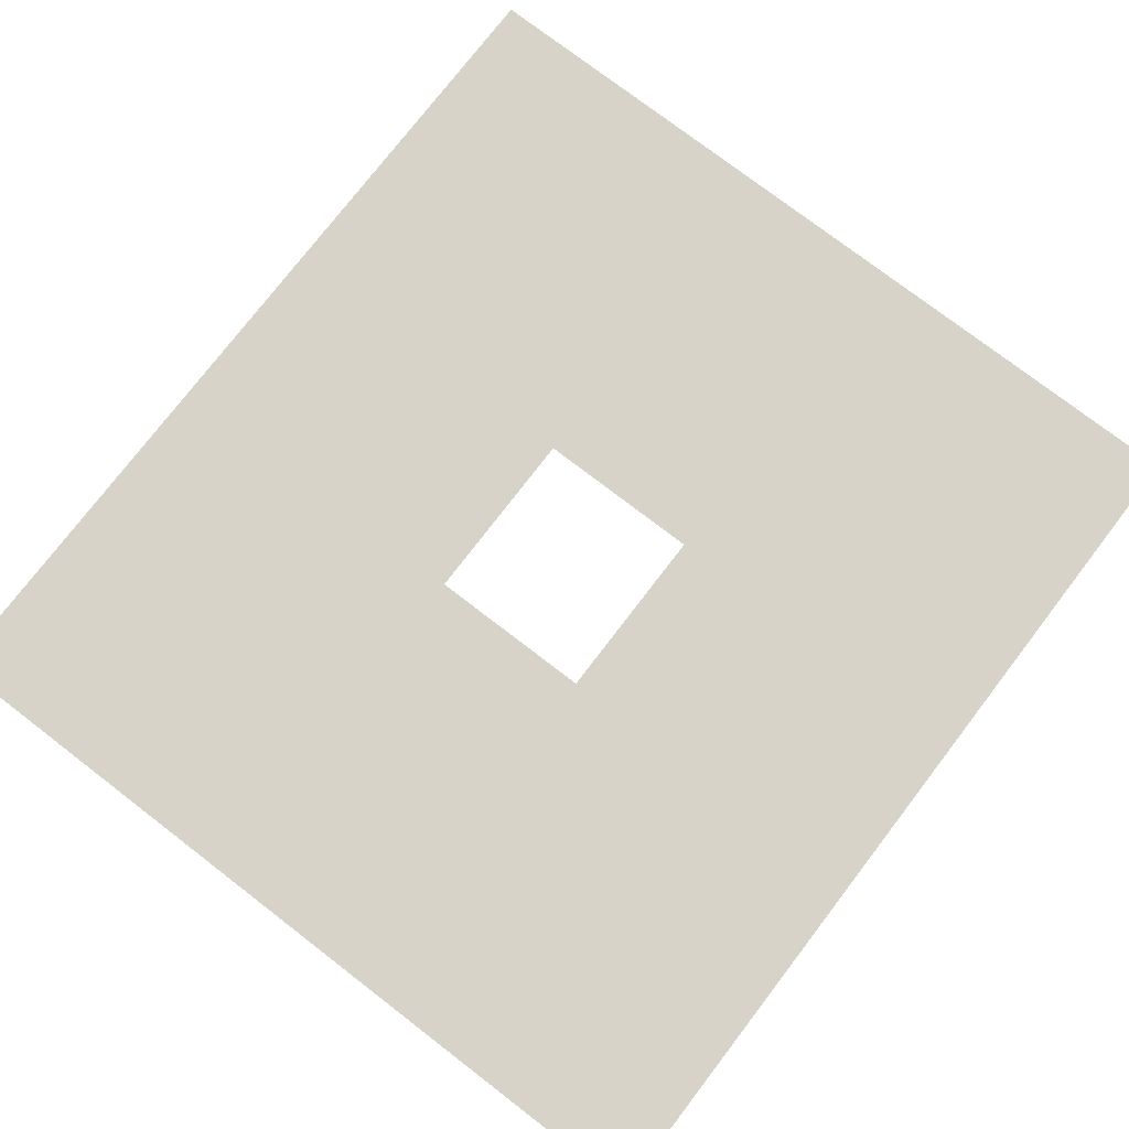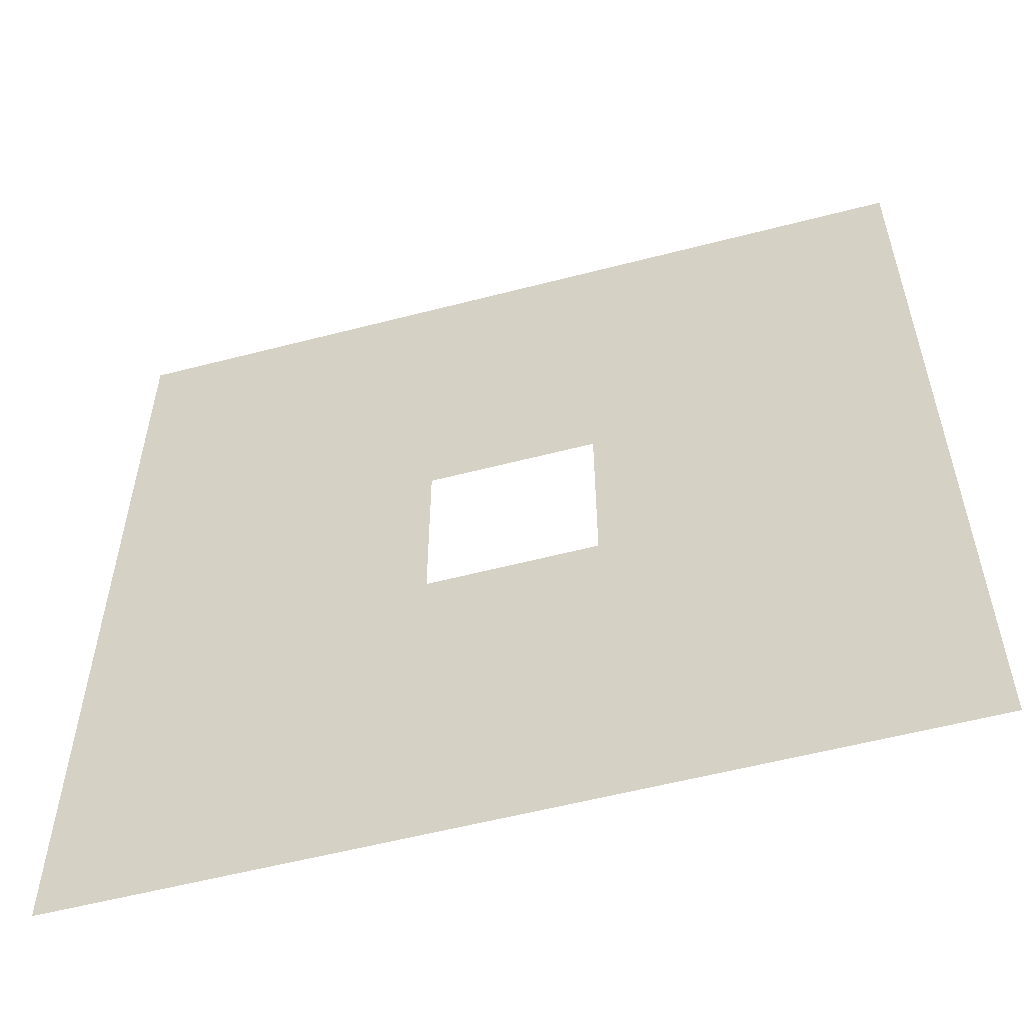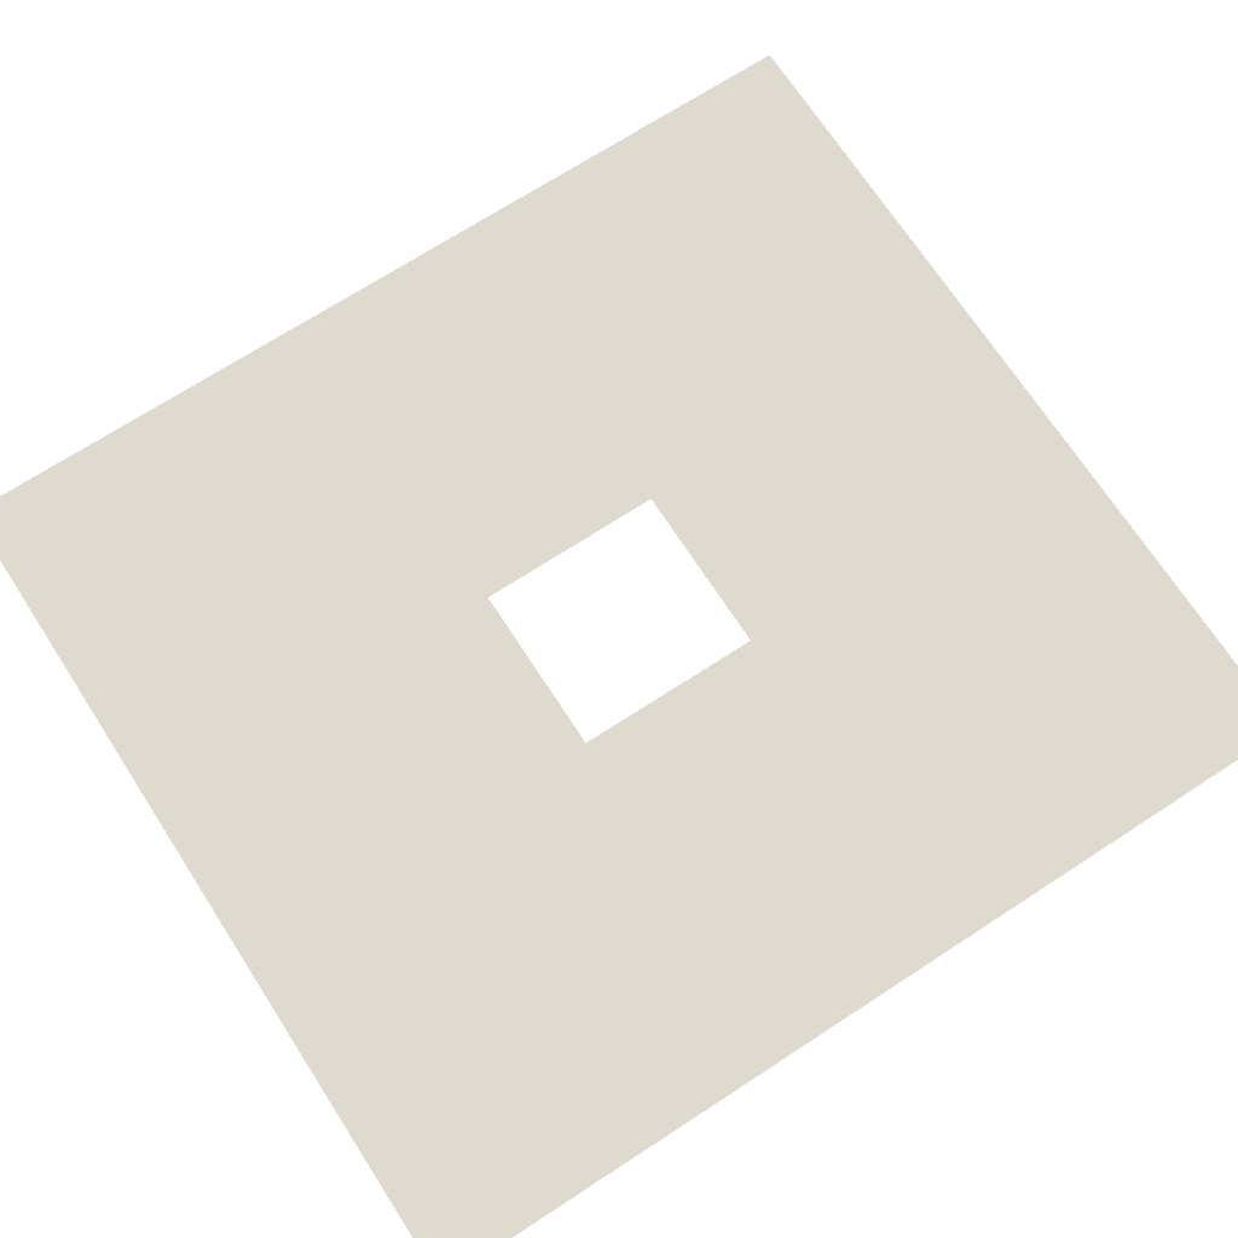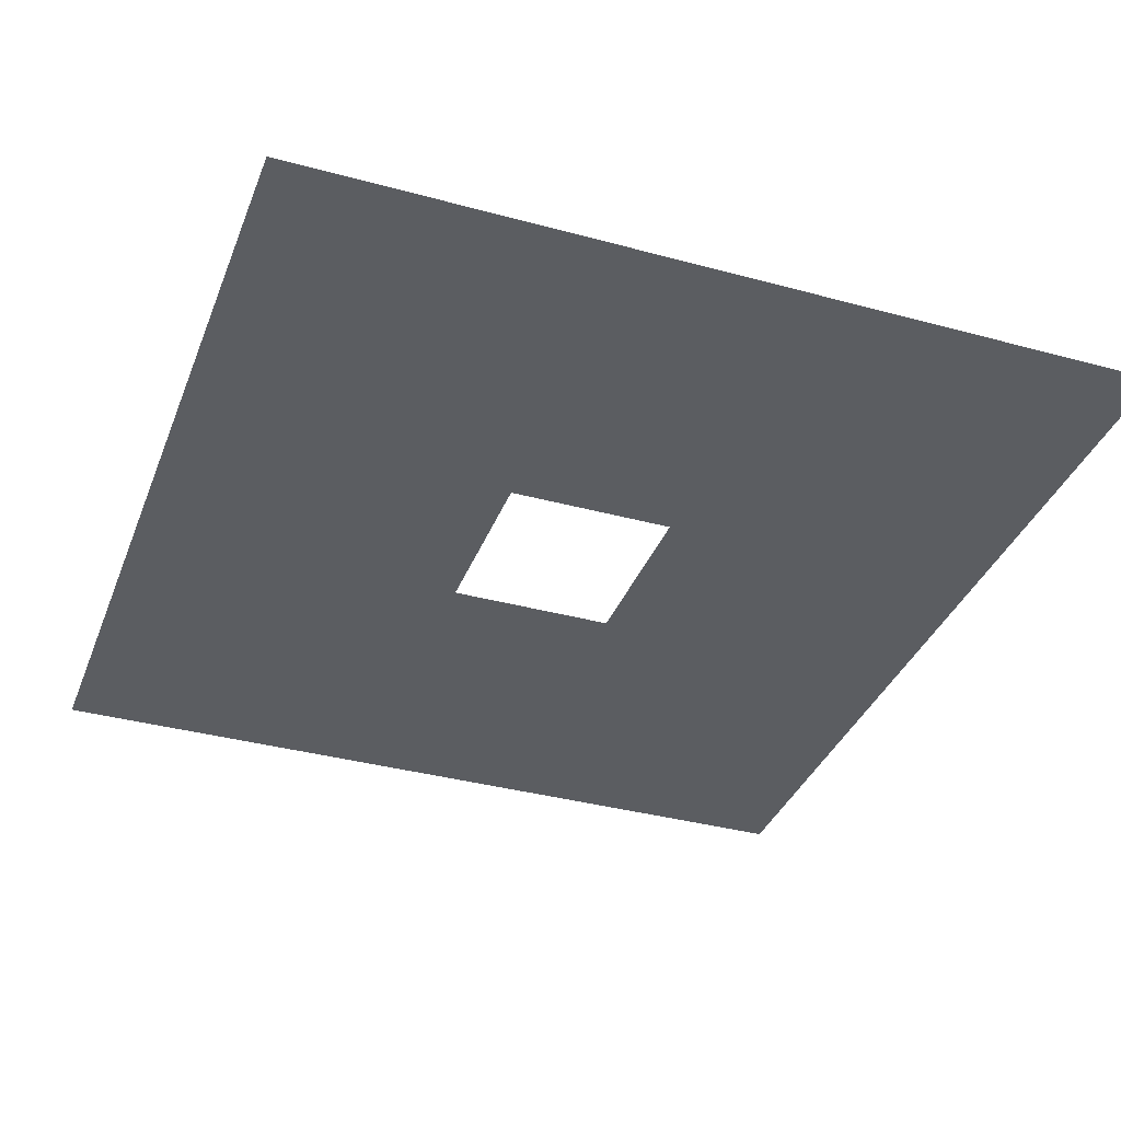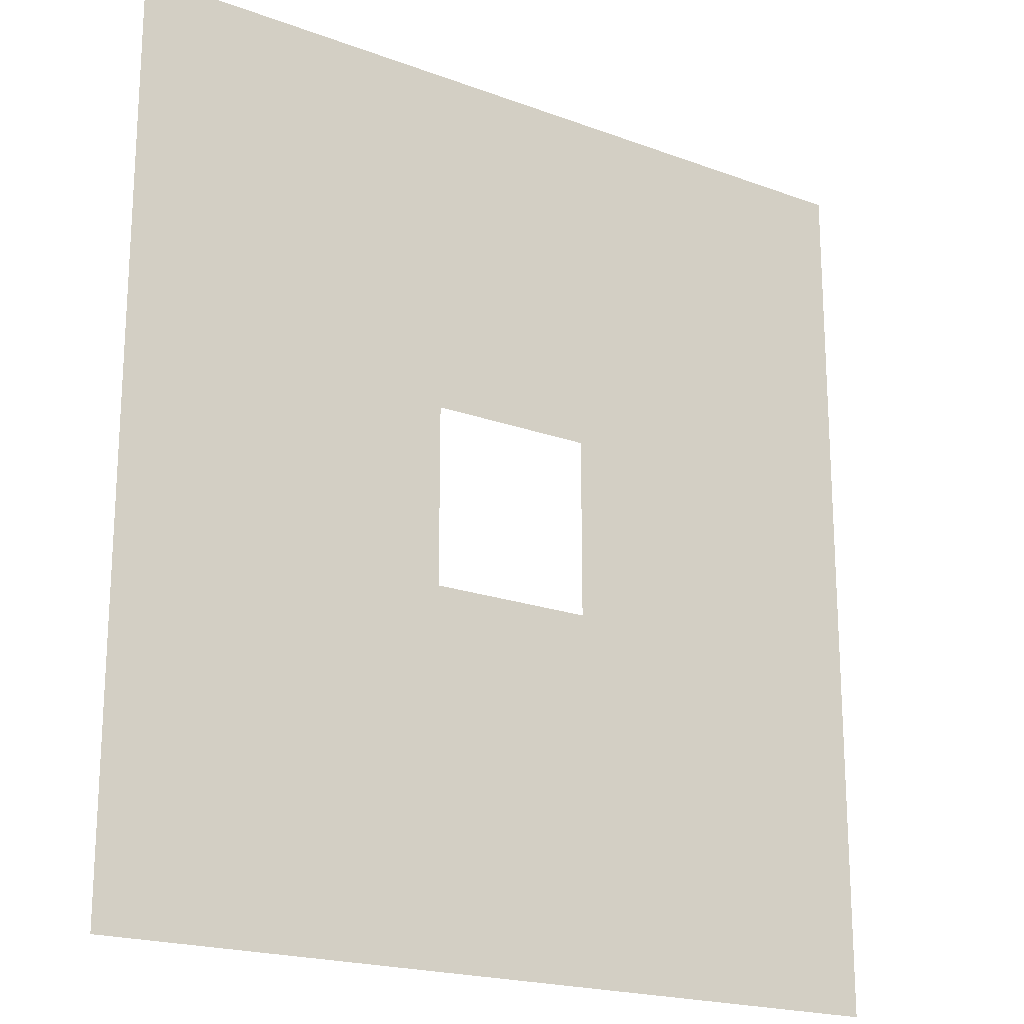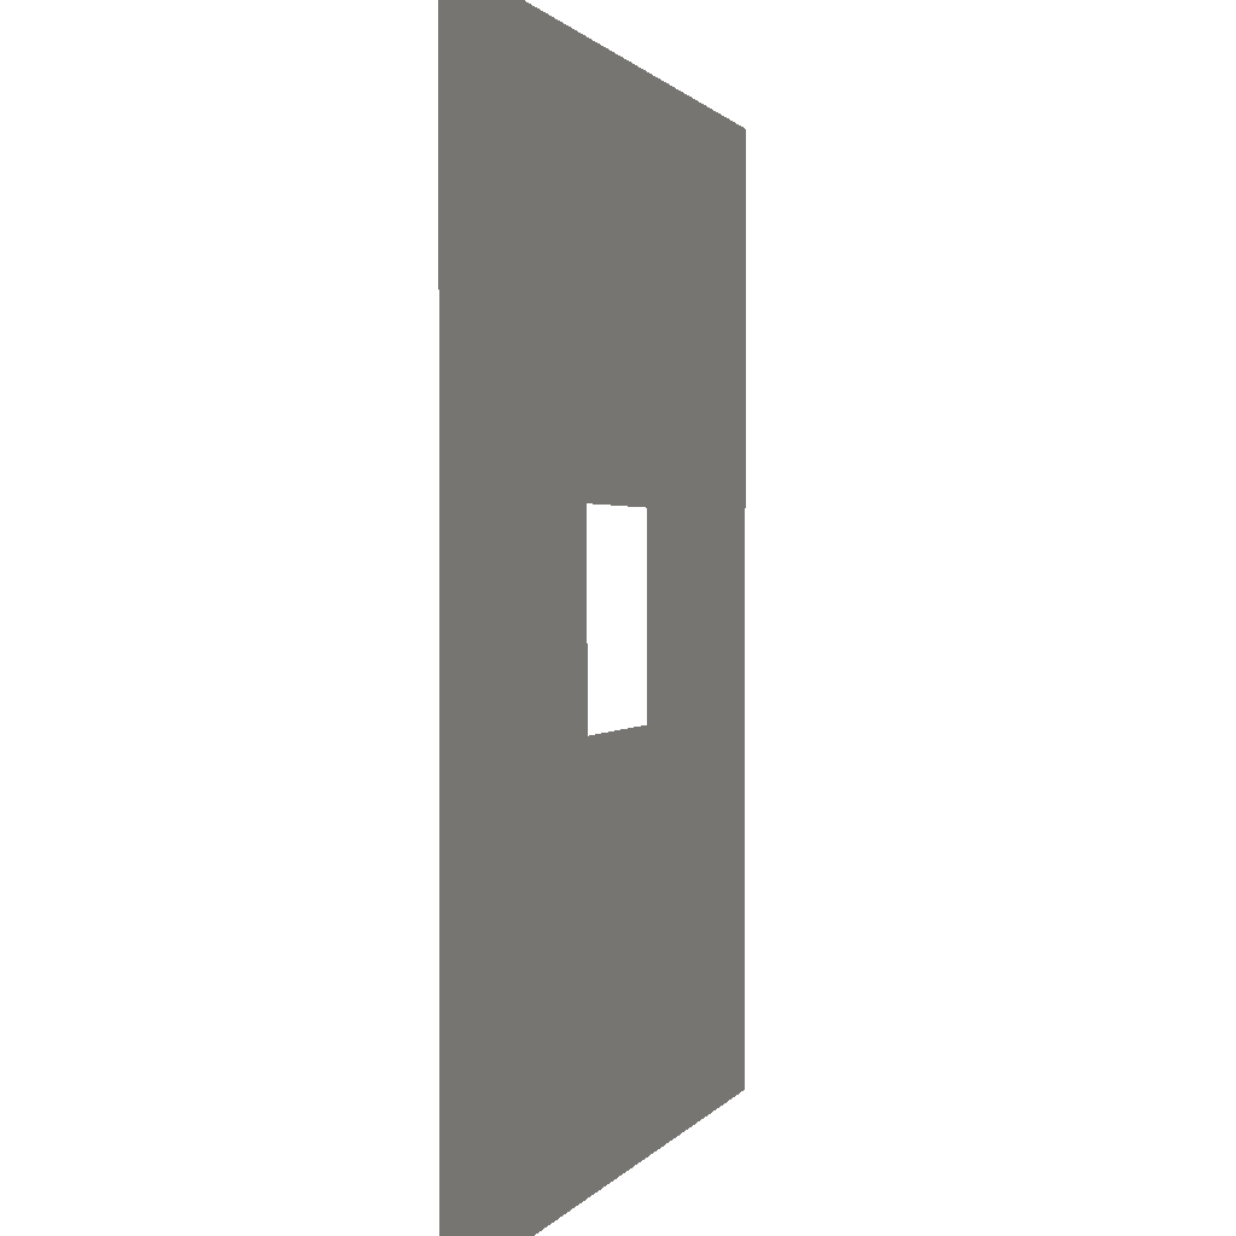
<metadata>
{"format":"obj","ext":"obj","renderer":"f3d","projection":"perspective","resolution":1024,"background":"white","views":[{"elev":76.4,"azim":37.5,"up":"+Y"},{"elev":-56.6,"azim":-164.8,"up":"+Z"},{"elev":70.8,"azim":57.0,"up":"+Y"},{"elev":-36.0,"azim":-19.7,"up":"+Y"},{"elev":-19.7,"azim":145.4,"up":"+Z"},{"elev":1.0,"azim":-73.4,"up":"+Z"}]}
</metadata>
<code>
g default
v -82.6 0 87.2
v -66.08 0 87.2
v -49.56 0 87.2
v -33.04 0 87.2
v -16.52 0 87.2
v 0 0 87.2
v 16.52 0 87.2
v 33.04 0 87.2
v 49.56 0 87.2
v 66.08 0 87.2
v 82.6 0 87.2
v -82.6 0 69.39
v -66.08 0 69.39
v -49.56 0 69.39
v -33.04 0 69.39
v -16.52 0 69.39
v 0 0 69.39
v 16.52 0 69.39
v 33.04 0 69.39
v 49.56 0 69.39
v 66.08 0 69.39
v 82.6 0 69.39
v -82.6 0 51.57
v -66.08 0 51.57
v -49.56 0 51.57
v -33.04 0 51.57
v -16.52 0 51.57
v 0 0 51.57
v 16.52 0 51.57
v 33.04 0 51.57
v 49.56 0 51.57
v 66.08 0 51.57
v 82.6 0 51.57
v -82.6 0 33.76
v -66.08 0 33.76
v -49.56 0 33.76
v -33.04 0 33.76
v -16.52 0 33.76
v 0 0 33.76
v 16.52 0 33.76
v 33.04 0 33.76
v 49.56 0 33.76
v 66.08 0 33.76
v 82.6 0 33.76
v -82.6 0 15.94
v -66.08 0 15.94
v -49.56 0 15.94
v -33.04 0 15.94
v -16.52 0 15.94
v 0 0 15.94
v 16.52 0 15.94
v 33.04 0 15.94
v 49.56 0 15.94
v 66.08 0 15.94
v 82.6 0 15.94
v -82.6 0 -1.874
v -66.08 0 -1.874
v -49.56 0 -1.874
v -33.04 0 -1.874
v -16.52 0 -1.874
v 16.52 0 -1.874
v 33.04 0 -1.874
v 49.56 0 -1.874
v 66.08 0 -1.874
v 82.6 0 -1.874
v -82.6 0 -19.69
v -66.08 0 -19.69
v -49.56 0 -19.69
v -33.04 0 -19.69
v -16.52 0 -19.69
v 0 0 -19.69
v 16.52 0 -19.69
v 33.04 0 -19.69
v 49.56 0 -19.69
v 66.08 0 -19.69
v 82.6 0 -19.69
v -82.6 0 -37.51
v -66.08 0 -37.51
v -49.56 0 -37.51
v -33.04 0 -37.51
v -16.52 0 -37.51
v 0 0 -37.51
v 16.52 0 -37.51
v 33.04 0 -37.51
v 49.56 0 -37.51
v 66.08 0 -37.51
v 82.6 0 -37.51
v -82.6 0 -55.32
v -66.08 0 -55.32
v -49.56 0 -55.32
v -33.04 0 -55.32
v -16.52 0 -55.32
v 0 0 -55.32
v 16.52 0 -55.32
v 33.04 0 -55.32
v 49.56 0 -55.32
v 66.08 0 -55.32
v 82.6 0 -55.32
v -82.6 0 -73.14
v -66.08 0 -73.14
v -49.56 0 -73.14
v -33.04 0 -73.14
v -16.52 0 -73.14
v 0 0 -73.14
v 16.52 0 -73.14
v 33.04 0 -73.14
v 49.56 0 -73.14
v 66.08 0 -73.14
v 82.6 0 -73.14
v -82.6 0 -90.95
v -66.08 0 -90.95
v -49.56 0 -90.95
v -33.04 0 -90.95
v -16.52 0 -90.95
v 0 0 -90.95
v 16.52 0 -90.95
v 33.04 0 -90.95
v 49.56 0 -90.95
v 66.08 0 -90.95
v 82.6 0 -90.95
g Pasto:pPlane1
f 1 2 12
f 12 2 13
f 2 3 13
f 13 3 14
f 3 4 14
f 14 4 15
f 4 5 15
f 15 5 16
f 5 6 16
f 16 6 17
f 6 7 17
f 17 7 18
f 7 8 18
f 18 8 19
f 8 9 19
f 19 9 20
f 9 10 20
f 20 10 21
f 10 11 21
f 21 11 22
f 12 13 23
f 23 13 24
f 13 14 24
f 24 14 25
f 14 15 25
f 25 15 26
f 15 16 26
f 26 16 27
f 16 17 27
f 27 17 28
f 17 18 28
f 28 18 29
f 18 19 29
f 29 19 30
f 19 20 30
f 30 20 31
f 20 21 31
f 31 21 32
f 21 22 32
f 32 22 33
f 23 24 34
f 34 24 35
f 24 25 35
f 35 25 36
f 25 26 36
f 36 26 37
f 26 27 37
f 37 27 38
f 27 28 38
f 38 28 39
f 28 29 39
f 39 29 40
f 29 30 40
f 40 30 41
f 30 31 41
f 41 31 42
f 31 32 42
f 42 32 43
f 32 33 43
f 43 33 44
f 34 35 45
f 45 35 46
f 35 36 46
f 46 36 47
f 36 37 47
f 47 37 48
f 37 38 48
f 48 38 49
f 38 39 49
f 49 39 50
f 39 40 50
f 50 40 51
f 40 41 51
f 51 41 52
f 41 42 52
f 52 42 53
f 42 43 53
f 53 43 54
f 43 44 54
f 54 44 55
f 45 46 56
f 56 46 57
f 46 47 57
f 57 47 58
f 47 48 58
f 58 48 59
f 48 49 59
f 59 49 60
f 51 52 61
f 61 52 62
f 52 53 62
f 62 53 63
f 53 54 63
f 63 54 64
f 54 55 64
f 64 55 65
f 56 57 66
f 66 57 67
f 57 58 67
f 67 58 68
f 58 59 68
f 68 59 69
f 59 60 69
f 69 60 70
f 61 62 72
f 72 62 73
f 62 63 73
f 73 63 74
f 63 64 74
f 74 64 75
f 64 65 75
f 75 65 76
f 66 67 77
f 77 67 78
f 67 68 78
f 78 68 79
f 68 69 79
f 79 69 80
f 69 70 80
f 80 70 81
f 70 71 81
f 81 71 82
f 71 72 82
f 82 72 83
f 72 73 83
f 83 73 84
f 73 74 84
f 84 74 85
f 74 75 85
f 85 75 86
f 75 76 86
f 86 76 87
f 77 78 88
f 88 78 89
f 78 79 89
f 89 79 90
f 79 80 90
f 90 80 91
f 80 81 91
f 91 81 92
f 81 82 92
f 92 82 93
f 82 83 93
f 93 83 94
f 83 84 94
f 94 84 95
f 84 85 95
f 95 85 96
f 85 86 96
f 96 86 97
f 86 87 97
f 97 87 98
f 88 89 99
f 99 89 100
f 89 90 100
f 100 90 101
f 90 91 101
f 101 91 102
f 91 92 102
f 102 92 103
f 92 93 103
f 103 93 104
f 93 94 104
f 104 94 105
f 94 95 105
f 105 95 106
f 95 96 106
f 106 96 107
f 96 97 107
f 107 97 108
f 97 98 108
f 108 98 109
f 99 100 110
f 110 100 111
f 100 101 111
f 111 101 112
f 101 102 112
f 112 102 113
f 102 103 113
f 113 103 114
f 103 104 114
f 114 104 115
f 104 105 115
f 115 105 116
f 105 106 116
f 116 106 117
f 106 107 117
f 117 107 118
f 107 108 118
f 118 108 119
f 108 109 119
f 119 109 120
g default
v -82.6 0 87.2
v -66.08 0 87.2
v -49.56 0 87.2
v -33.04 0 87.2
v -16.52 0 87.2
v 0 0 87.2
v 16.52 0 87.2
v 33.04 0 87.2
v 49.56 0 87.2
v 66.08 0 87.2
v 82.6 0 87.2
v -82.6 0 69.39
v -66.08 0 69.39
v -49.56 0 69.39
v -33.04 0 69.39
v -16.52 0 69.39
v 0 0 69.39
v 16.52 0 69.39
v 33.04 0 69.39
v 49.56 0 69.39
v 66.08 0 69.39
v 82.6 0 69.39
v -82.6 0 51.57
v -66.08 0 51.57
v -49.56 0 51.57
v -33.04 0 51.57
v -16.52 0 51.57
v 0 0 51.57
v 16.52 0 51.57
v 33.04 0 51.57
v 49.56 0 51.57
v 66.08 0 51.57
v 82.6 0 51.57
v -82.6 0 33.76
v -66.08 0 33.76
v -49.56 0 33.76
v -33.04 0 33.76
v -16.52 0 33.76
v 0 0 33.76
v 16.52 0 33.76
v 33.04 0 33.76
v 49.56 0 33.76
v 66.08 0 33.76
v 82.6 0 33.76
v -82.6 0 15.94
v -66.08 0 15.94
v -49.56 0 15.94
v -33.04 0 15.94
v -16.52 0 15.94
v 0 0 15.94
v 16.52 0 15.94
v 33.04 0 15.94
v 49.56 0 15.94
v 66.08 0 15.94
v 82.6 0 15.94
v -82.6 0 -1.874
v -66.08 0 -1.874
v -49.56 0 -1.874
v -33.04 0 -1.874
v -16.52 0 -1.874
v 16.52 0 -1.874
v 33.04 0 -1.874
v 49.56 0 -1.874
v 66.08 0 -1.874
v 82.6 0 -1.874
v -82.6 0 -19.69
v -66.08 0 -19.69
v -49.56 0 -19.69
v -33.04 0 -19.69
v -16.52 0 -19.69
v 0 0 -19.69
v 16.52 0 -19.69
v 33.04 0 -19.69
v 49.56 0 -19.69
v 66.08 0 -19.69
v 82.6 0 -19.69
v -82.6 0 -37.51
v -66.08 0 -37.51
v -49.56 0 -37.51
v -33.04 0 -37.51
v -16.52 0 -37.51
v 0 0 -37.51
v 16.52 0 -37.51
v 33.04 0 -37.51
v 49.56 0 -37.51
v 66.08 0 -37.51
v 82.6 0 -37.51
v -82.6 0 -55.32
v -66.08 0 -55.32
v -49.56 0 -55.32
v -33.04 0 -55.32
v -16.52 0 -55.32
v 0 0 -55.32
v 16.52 0 -55.32
v 33.04 0 -55.32
v 49.56 0 -55.32
v 66.08 0 -55.32
v 82.6 0 -55.32
v -82.6 0 -73.14
v -66.08 0 -73.14
v -49.56 0 -73.14
v -33.04 0 -73.14
v -16.52 0 -73.14
v 0 0 -73.14
v 16.52 0 -73.14
v 33.04 0 -73.14
v 49.56 0 -73.14
v 66.08 0 -73.14
v 82.6 0 -73.14
v -82.6 0 -90.95
v -66.08 0 -90.95
v -49.56 0 -90.95
v -33.04 0 -90.95
v -16.52 0 -90.95
v 0 0 -90.95
v 16.52 0 -90.95
v 33.04 0 -90.95
v 49.56 0 -90.95
v 66.08 0 -90.95
v 82.6 0 -90.95
g Pasto:pPlane1
f 121 122 132
f 132 122 133
f 122 123 133
f 133 123 134
f 123 124 134
f 134 124 135
f 124 125 135
f 135 125 136
f 125 126 136
f 136 126 137
f 126 127 137
f 137 127 138
f 127 128 138
f 138 128 139
f 128 129 139
f 139 129 140
f 129 130 140
f 140 130 141
f 130 131 141
f 141 131 142
f 132 133 143
f 143 133 144
f 133 134 144
f 144 134 145
f 134 135 145
f 145 135 146
f 135 136 146
f 146 136 147
f 136 137 147
f 147 137 148
f 137 138 148
f 148 138 149
f 138 139 149
f 149 139 150
f 139 140 150
f 150 140 151
f 140 141 151
f 151 141 152
f 141 142 152
f 152 142 153
f 143 144 154
f 154 144 155
f 144 145 155
f 155 145 156
f 145 146 156
f 156 146 157
f 146 147 157
f 157 147 158
f 147 148 158
f 158 148 159
f 148 149 159
f 159 149 160
f 149 150 160
f 160 150 161
f 150 151 161
f 161 151 162
f 151 152 162
f 162 152 163
f 152 153 163
f 163 153 164
f 154 155 165
f 165 155 166
f 155 156 166
f 166 156 167
f 156 157 167
f 167 157 168
f 157 158 168
f 168 158 169
f 158 159 169
f 169 159 170
f 159 160 170
f 170 160 171
f 160 161 171
f 171 161 172
f 161 162 172
f 172 162 173
f 162 163 173
f 173 163 174
f 163 164 174
f 174 164 175
f 165 166 176
f 176 166 177
f 166 167 177
f 177 167 178
f 167 168 178
f 178 168 179
f 168 169 179
f 179 169 180
f 171 172 181
f 181 172 182
f 172 173 182
f 182 173 183
f 173 174 183
f 183 174 184
f 174 175 184
f 184 175 185
f 176 177 186
f 186 177 187
f 177 178 187
f 187 178 188
f 178 179 188
f 188 179 189
f 179 180 189
f 189 180 190
f 181 182 192
f 192 182 193
f 182 183 193
f 193 183 194
f 183 184 194
f 194 184 195
f 184 185 195
f 195 185 196
f 186 187 197
f 197 187 198
f 187 188 198
f 198 188 199
f 188 189 199
f 199 189 200
f 189 190 200
f 200 190 201
f 190 191 201
f 201 191 202
f 191 192 202
f 202 192 203
f 192 193 203
f 203 193 204
f 193 194 204
f 204 194 205
f 194 195 205
f 205 195 206
f 195 196 206
f 206 196 207
f 197 198 208
f 208 198 209
f 198 199 209
f 209 199 210
f 199 200 210
f 210 200 211
f 200 201 211
f 211 201 212
f 201 202 212
f 212 202 213
f 202 203 213
f 213 203 214
f 203 204 214
f 214 204 215
f 204 205 215
f 215 205 216
f 205 206 216
f 216 206 217
f 206 207 217
f 217 207 218
f 208 209 219
f 219 209 220
f 209 210 220
f 220 210 221
f 210 211 221
f 221 211 222
f 211 212 222
f 222 212 223
f 212 213 223
f 223 213 224
f 213 214 224
f 224 214 225
f 214 215 225
f 225 215 226
f 215 216 226
f 226 216 227
f 216 217 227
f 227 217 228
f 217 218 228
f 228 218 229
f 219 220 230
f 230 220 231
f 220 221 231
f 231 221 232
f 221 222 232
f 232 222 233
f 222 223 233
f 233 223 234
f 223 224 234
f 234 224 235
f 224 225 235
f 235 225 236
f 225 226 236
f 236 226 237
f 226 227 237
f 237 227 238
f 227 228 238
f 238 228 239
f 228 229 239
f 239 229 240

</code>
